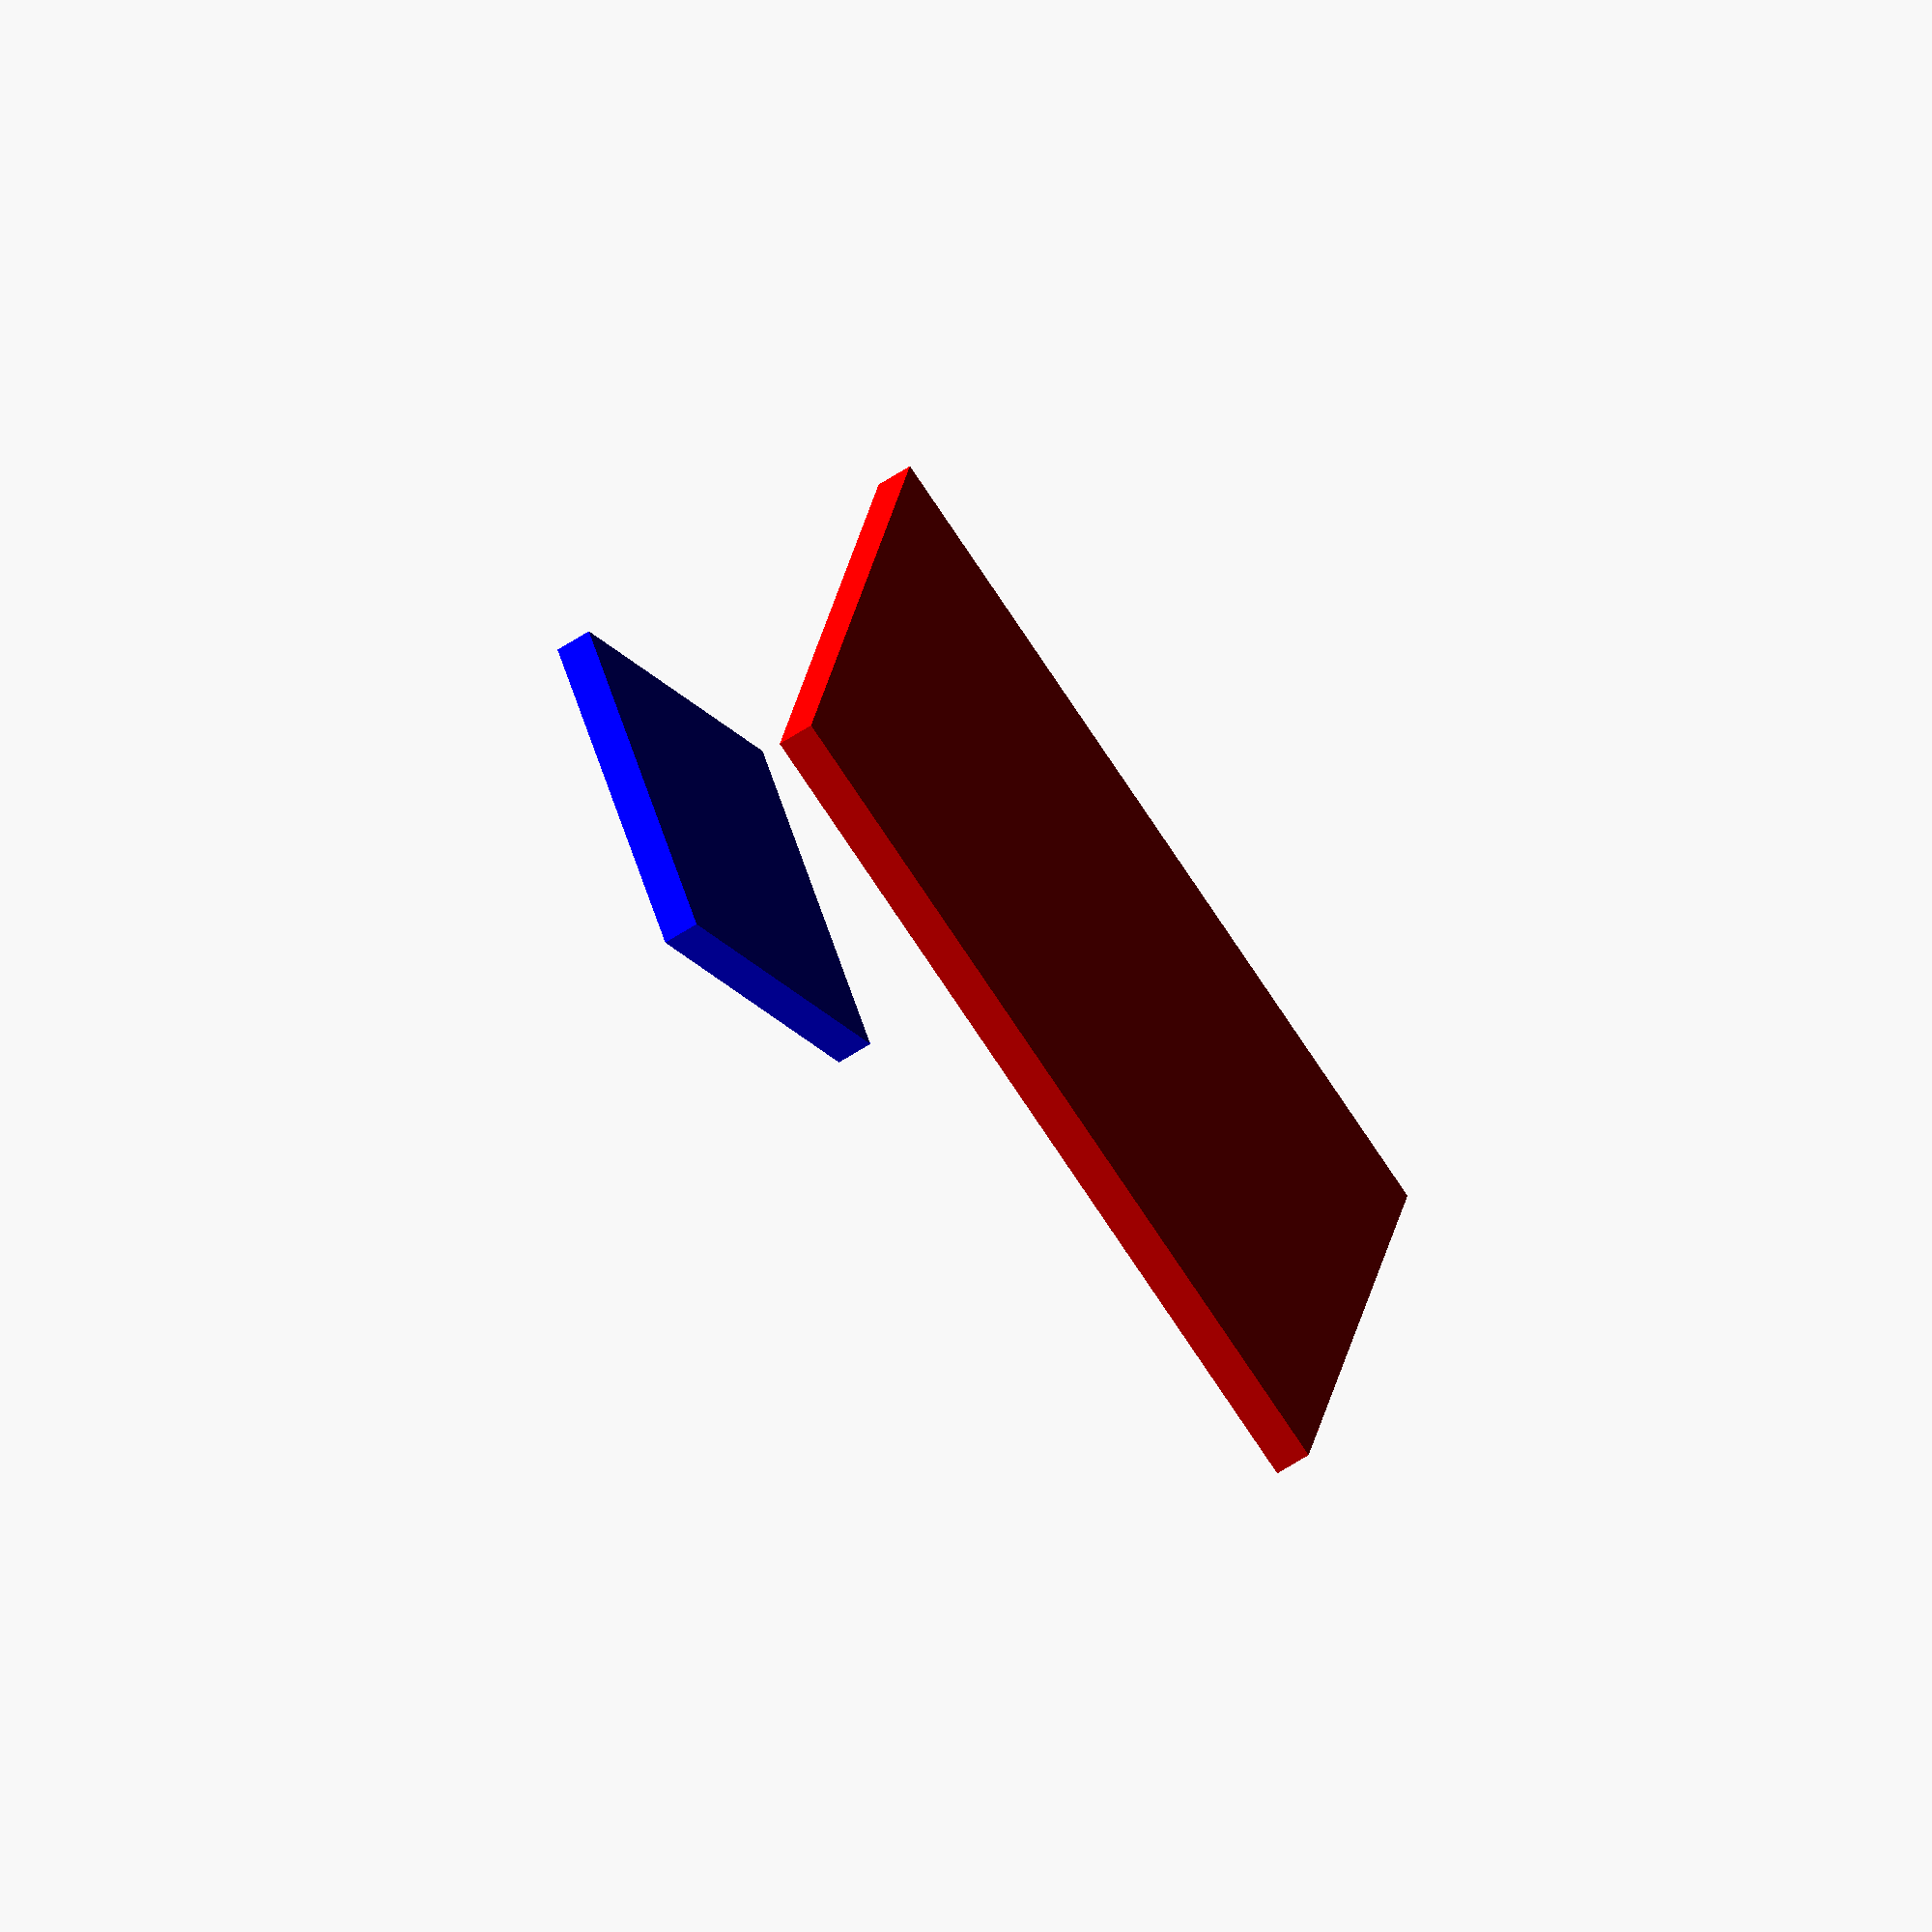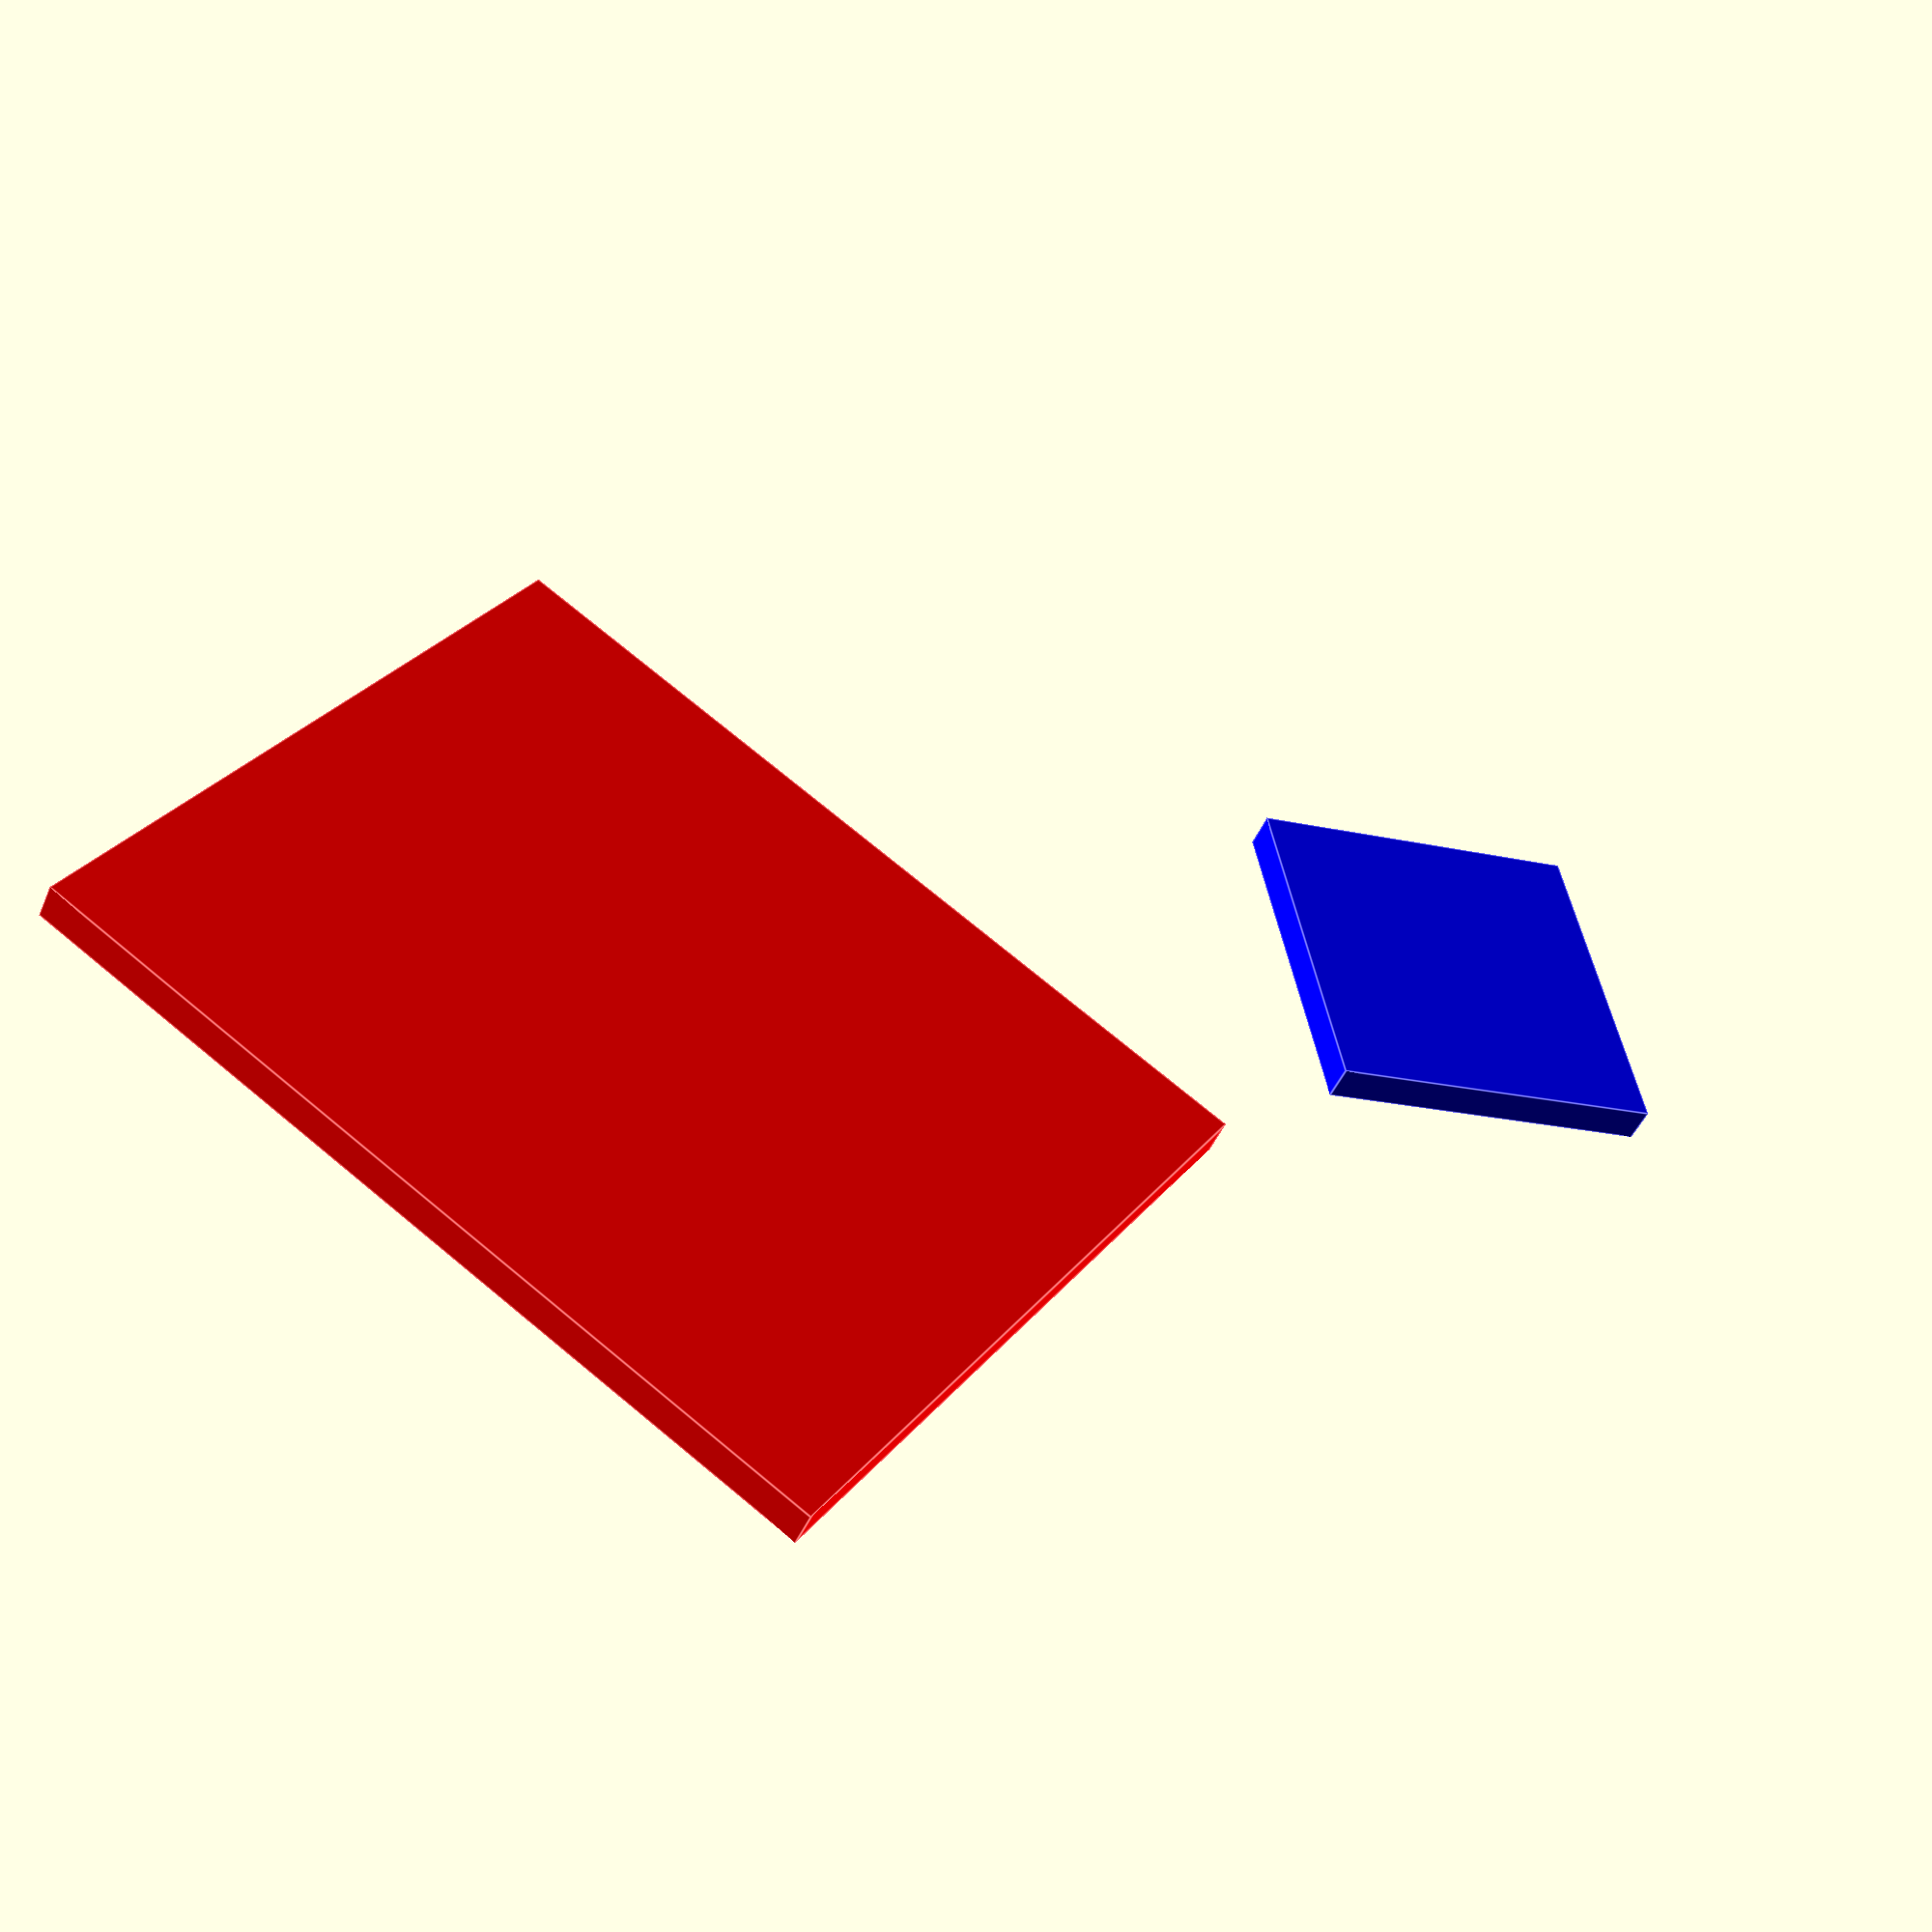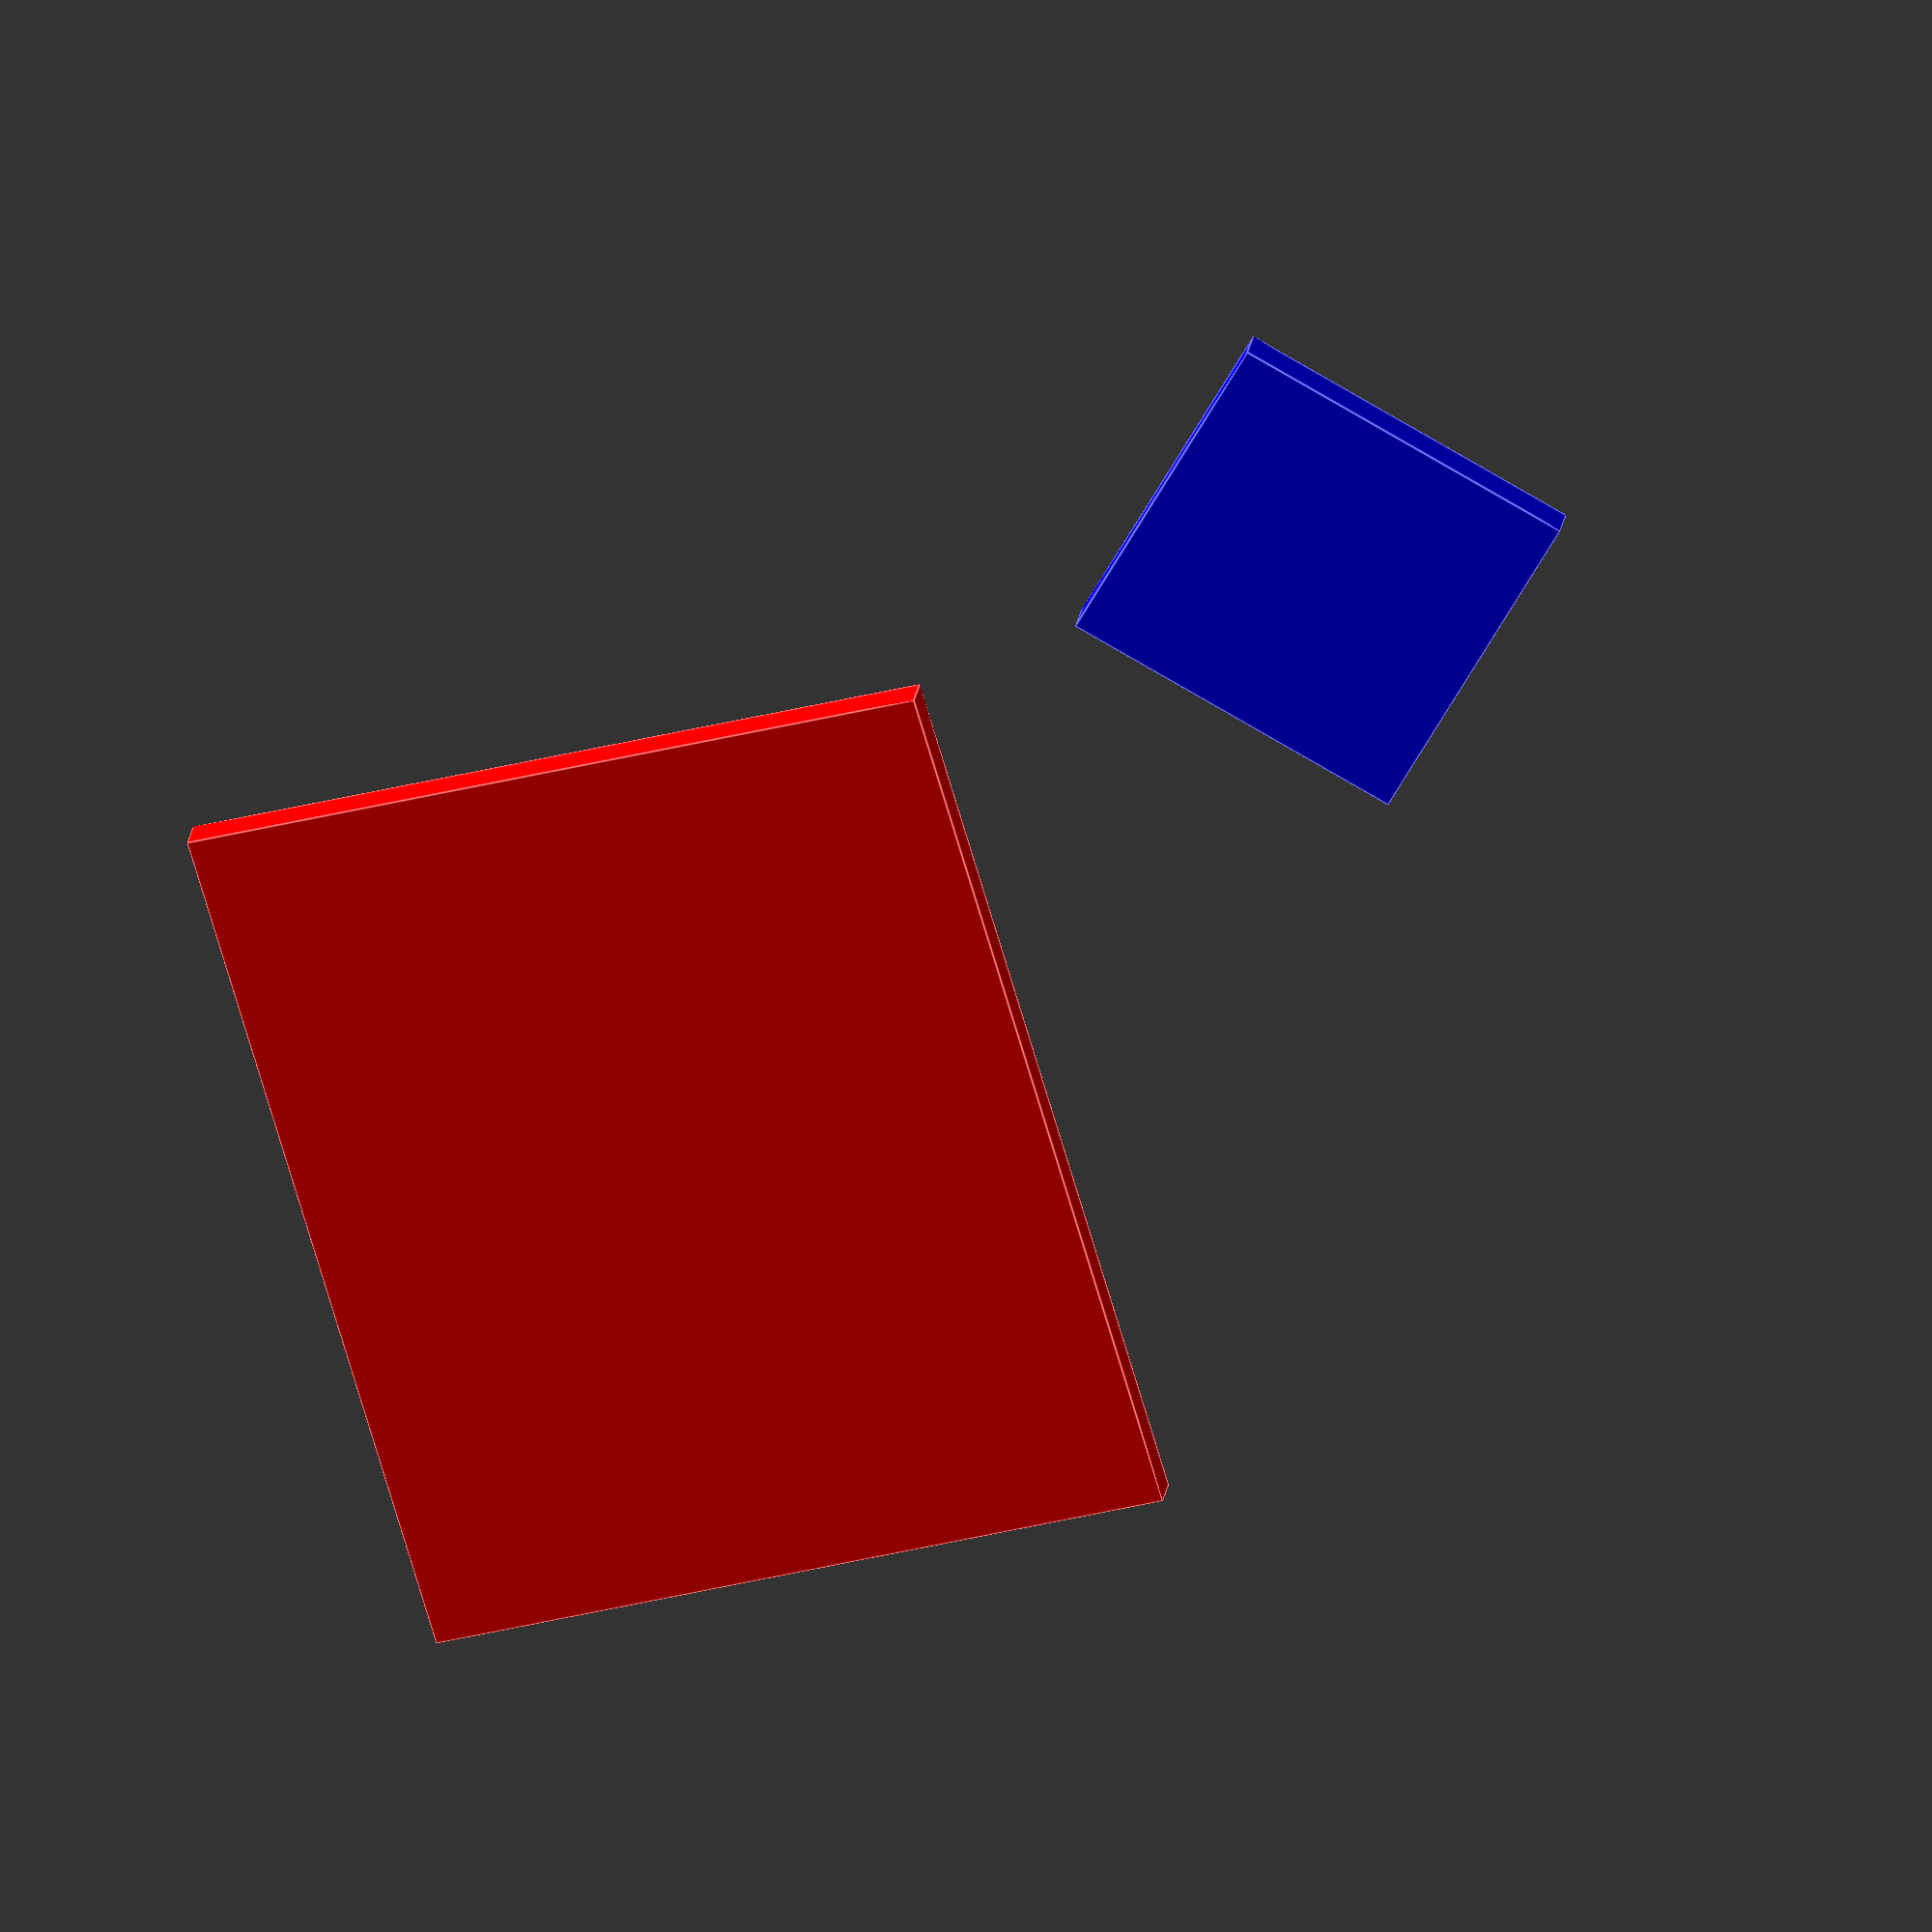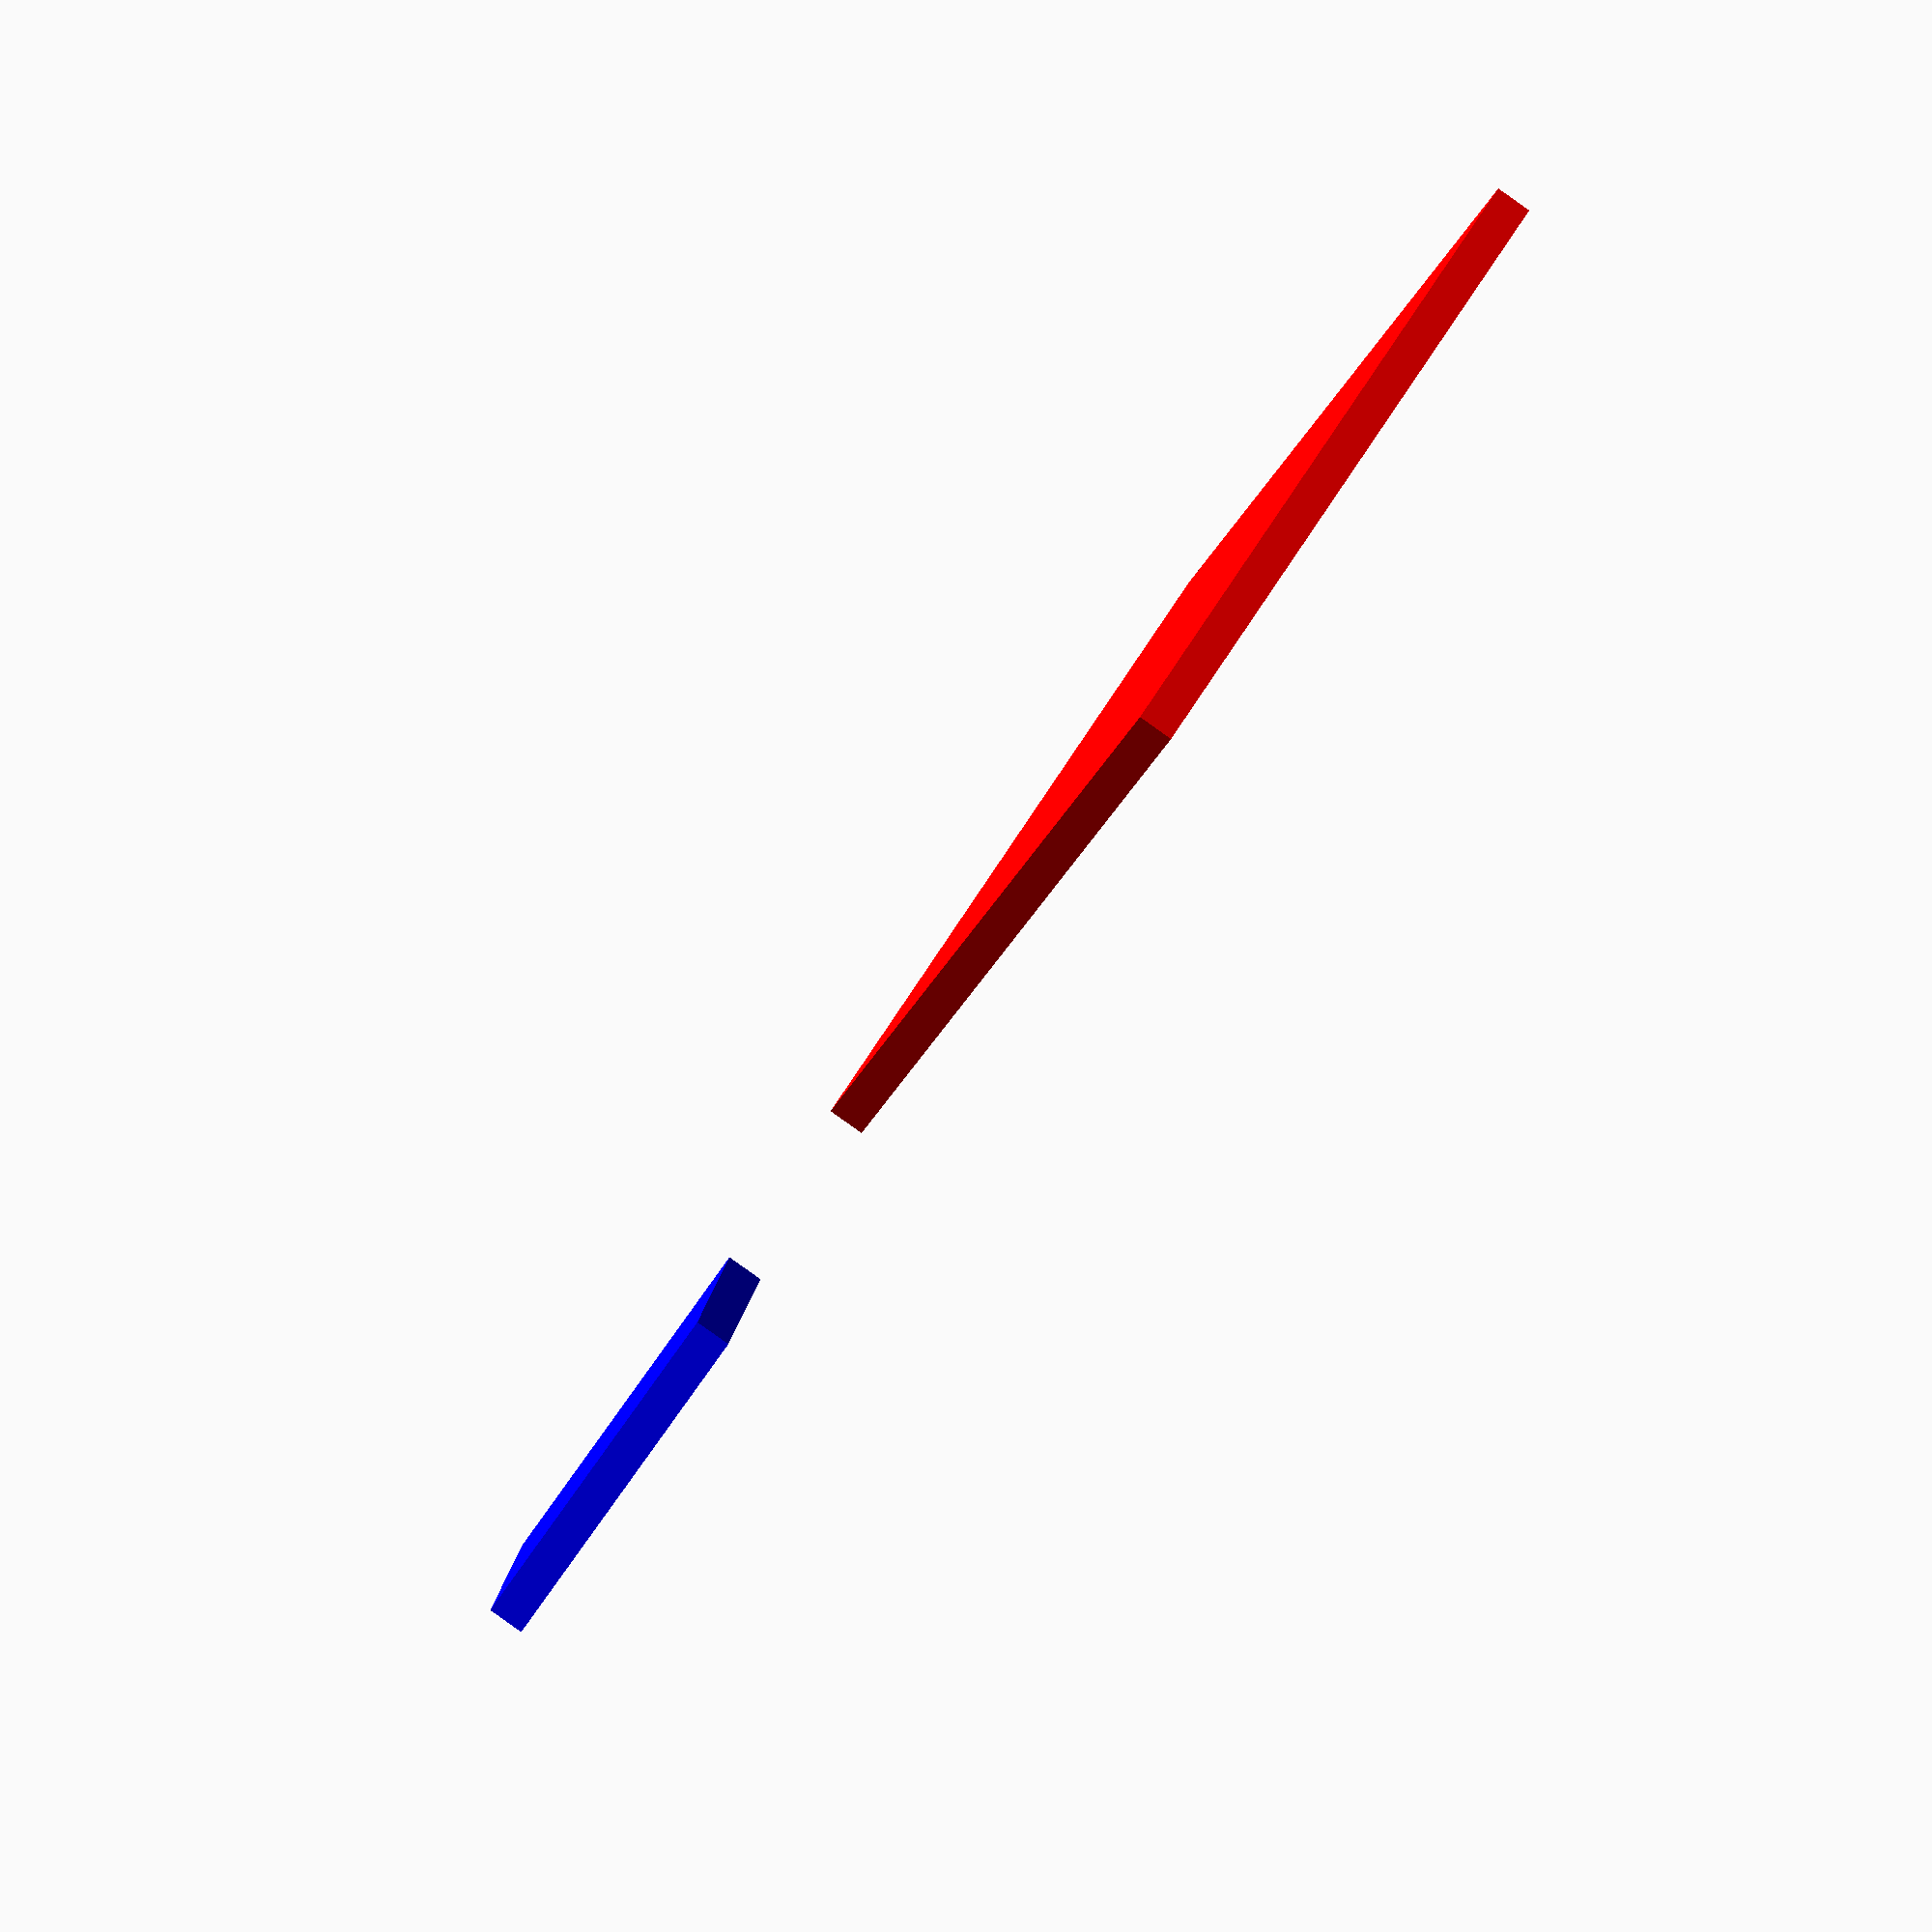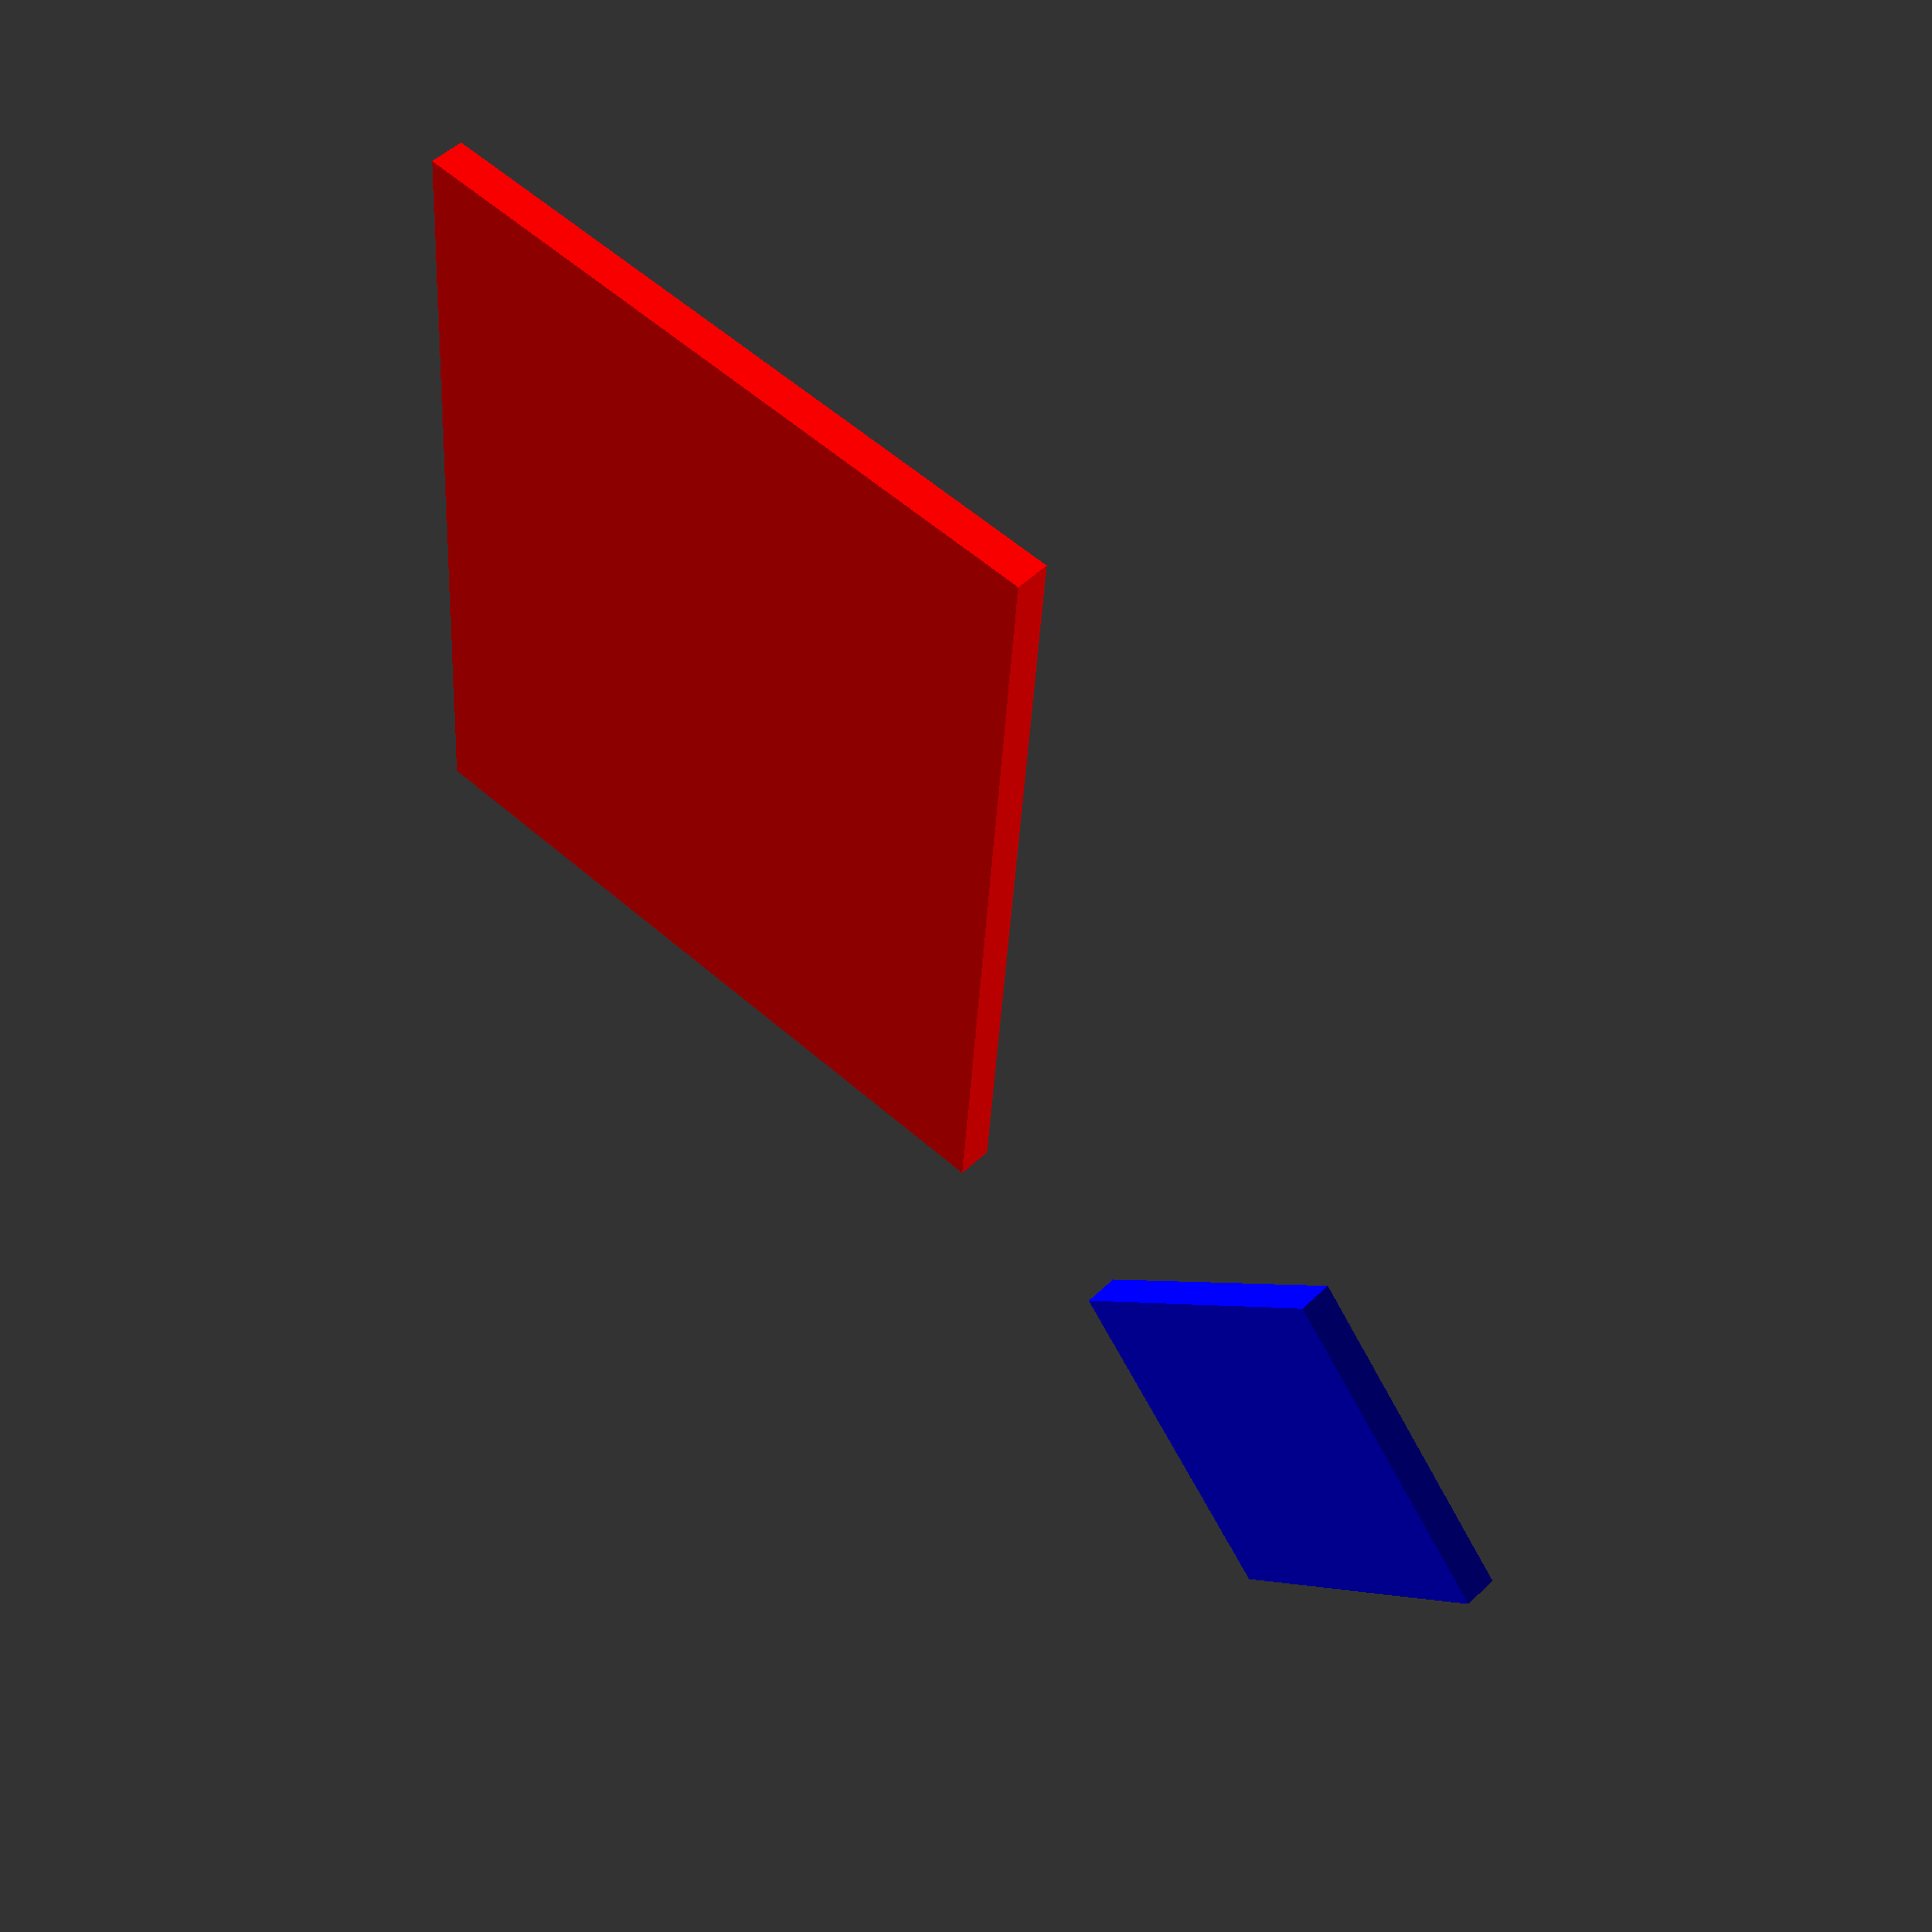
<openscad>
union() {
	cube(size = [0, 0, 0]);
	color(alpha = 1.0, c = "red") {
		translate(v = [0.0, 0.0, 0]) {
			rotate(a = [0, 0, -0.0]) {
				cube(size = [80.7, 95.25, 4]);
			}
		}
	}
	color(alpha = 1.0, c = "blue") {
		translate(v = [100.0, 100.0, 0]) {
			rotate(a = [0, 0, -45.0]) {
				cube(size = [38.1, 38.1, 4]);
			}
		}
	}
}

</openscad>
<views>
elev=239.1 azim=256.8 roll=55.6 proj=o view=wireframe
elev=226.2 azim=56.3 roll=22.3 proj=p view=edges
elev=334.4 azim=343.8 roll=9.1 proj=o view=edges
elev=266.8 azim=216.2 roll=305.4 proj=o view=solid
elev=131.0 azim=355.6 roll=317.0 proj=p view=solid
</views>
